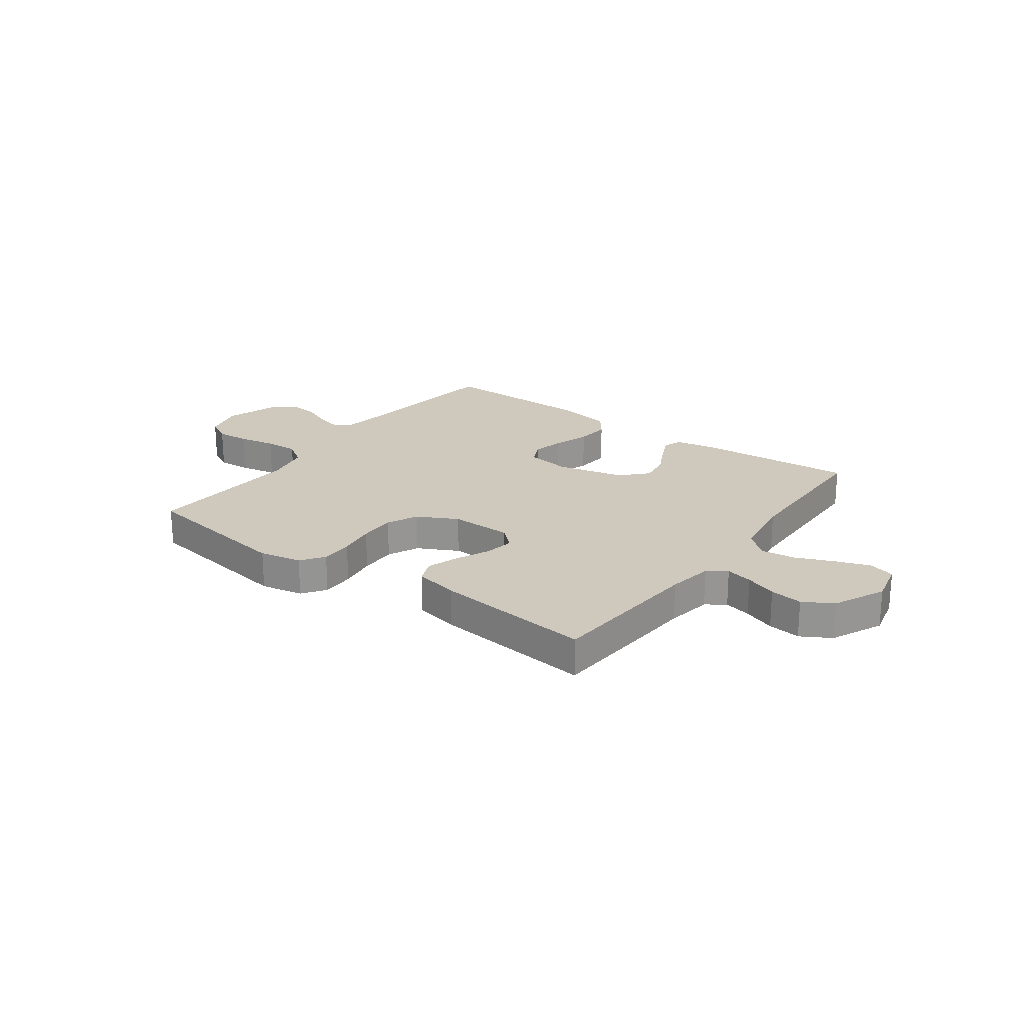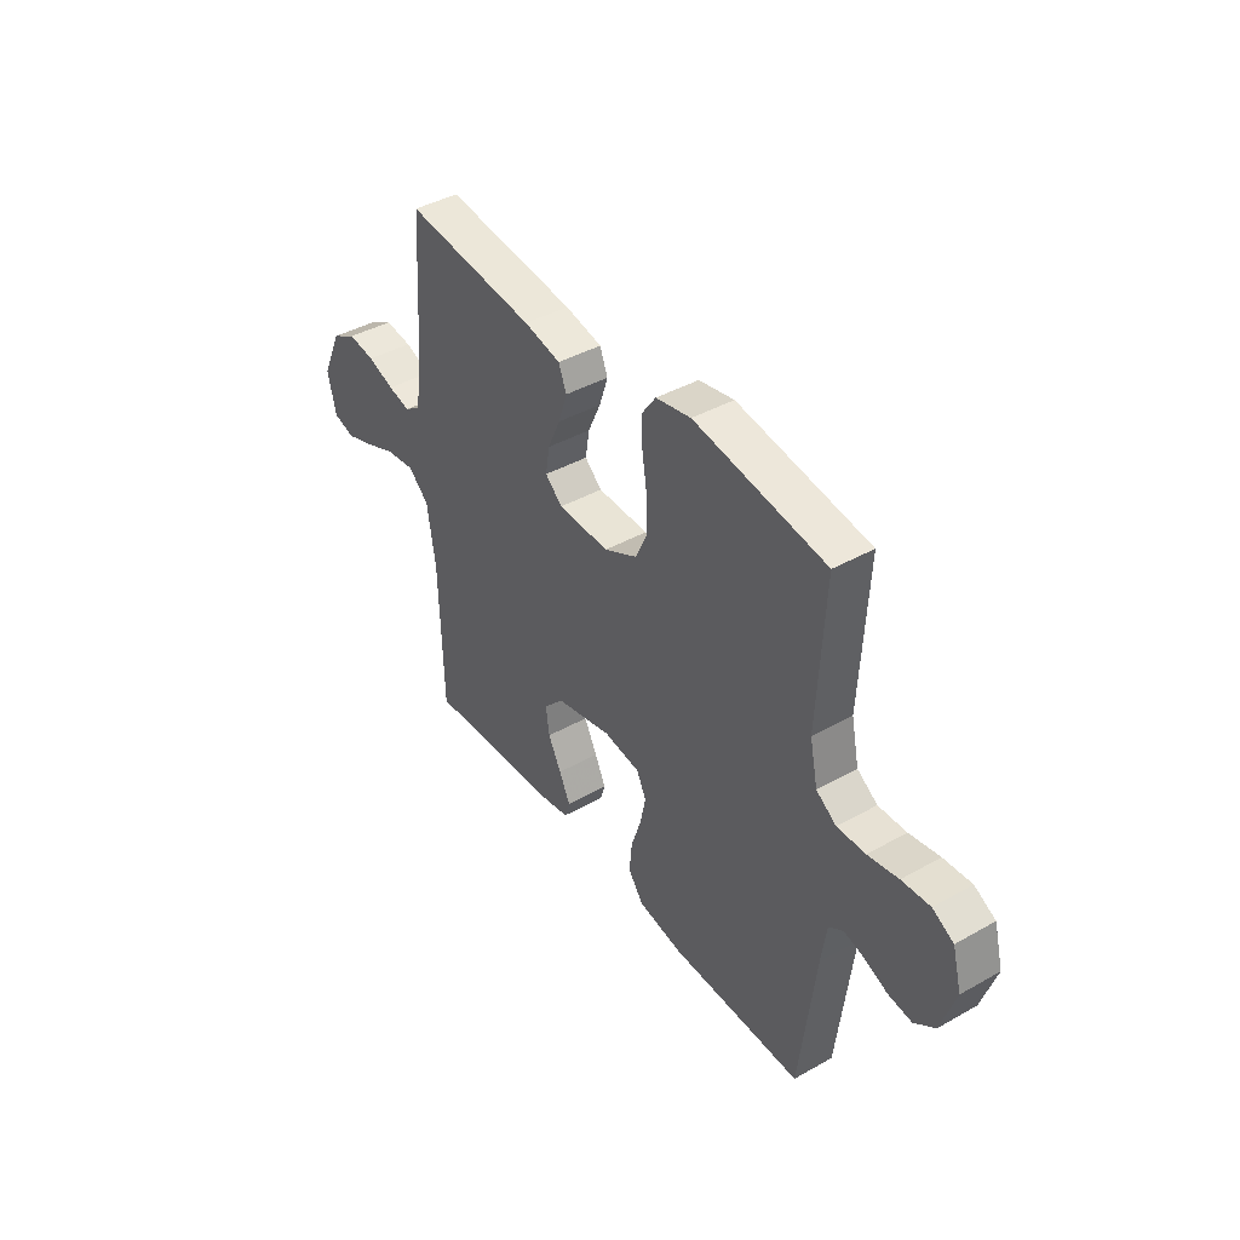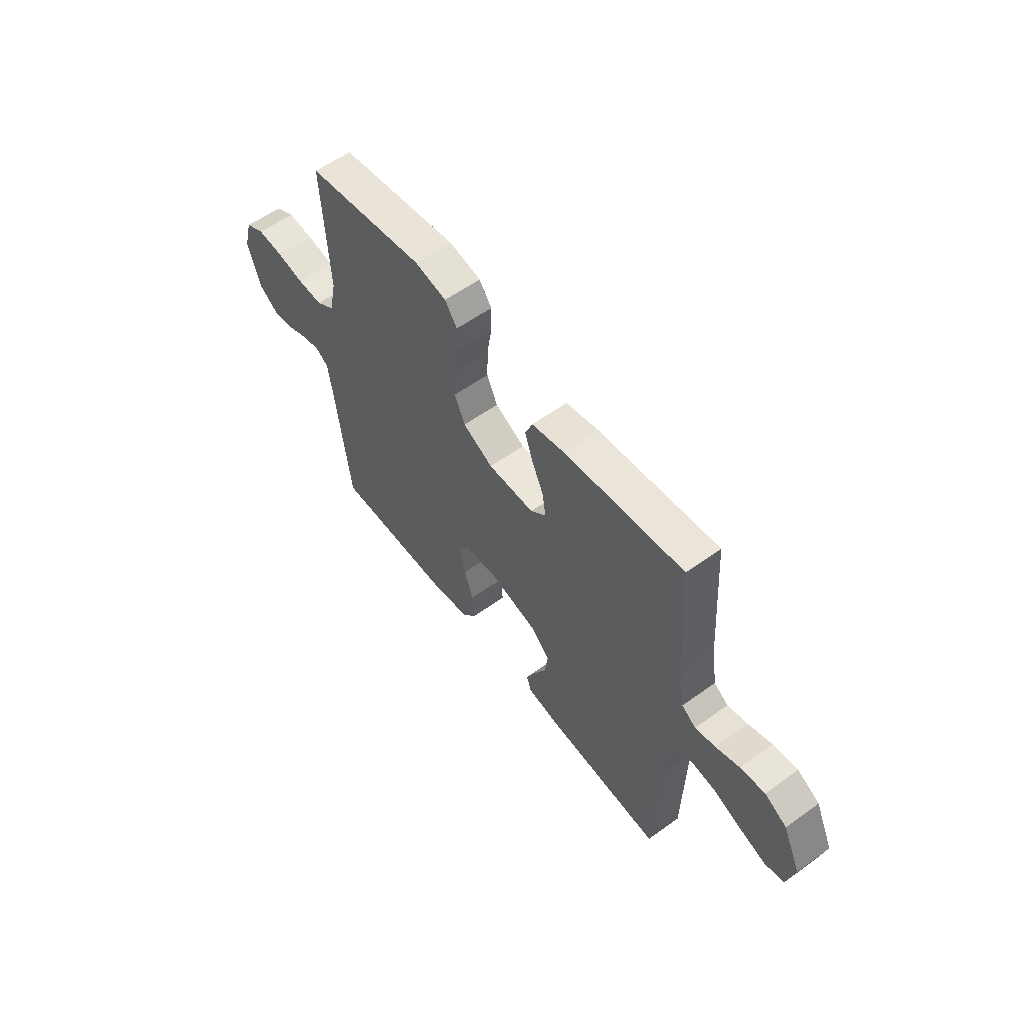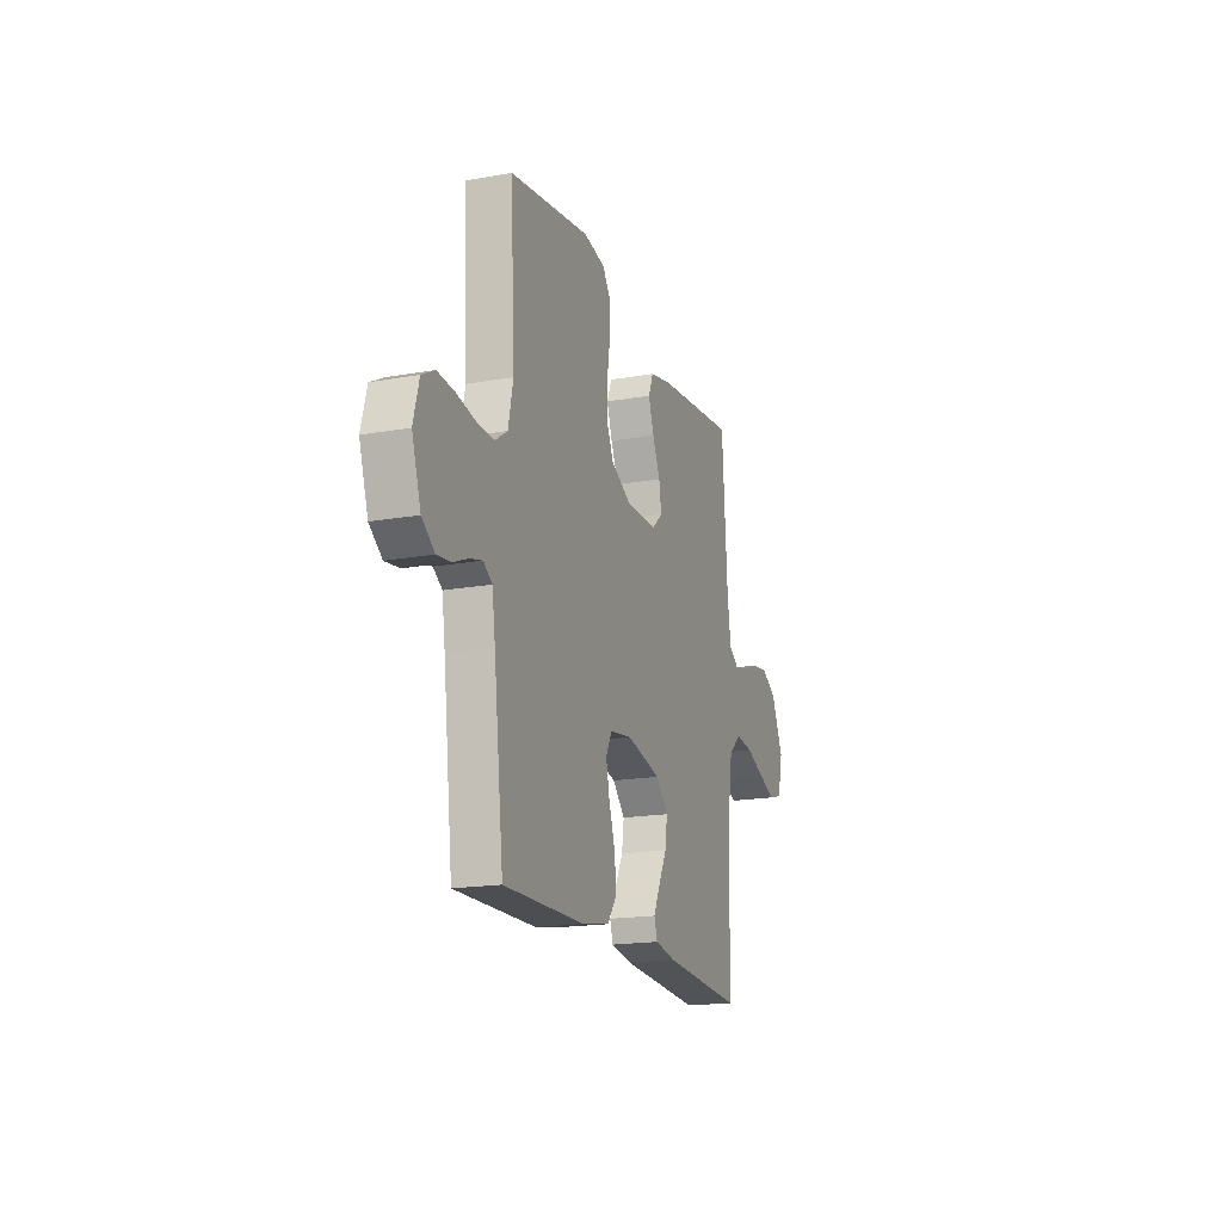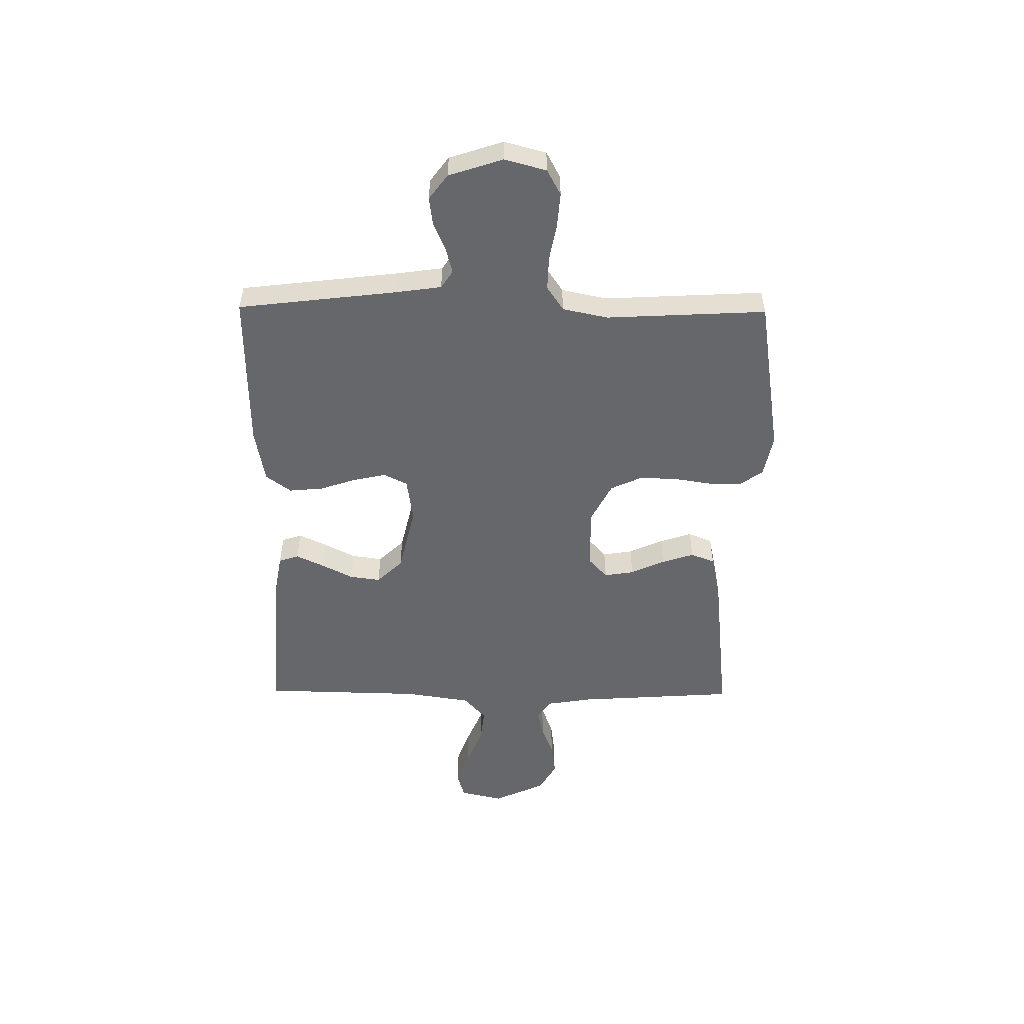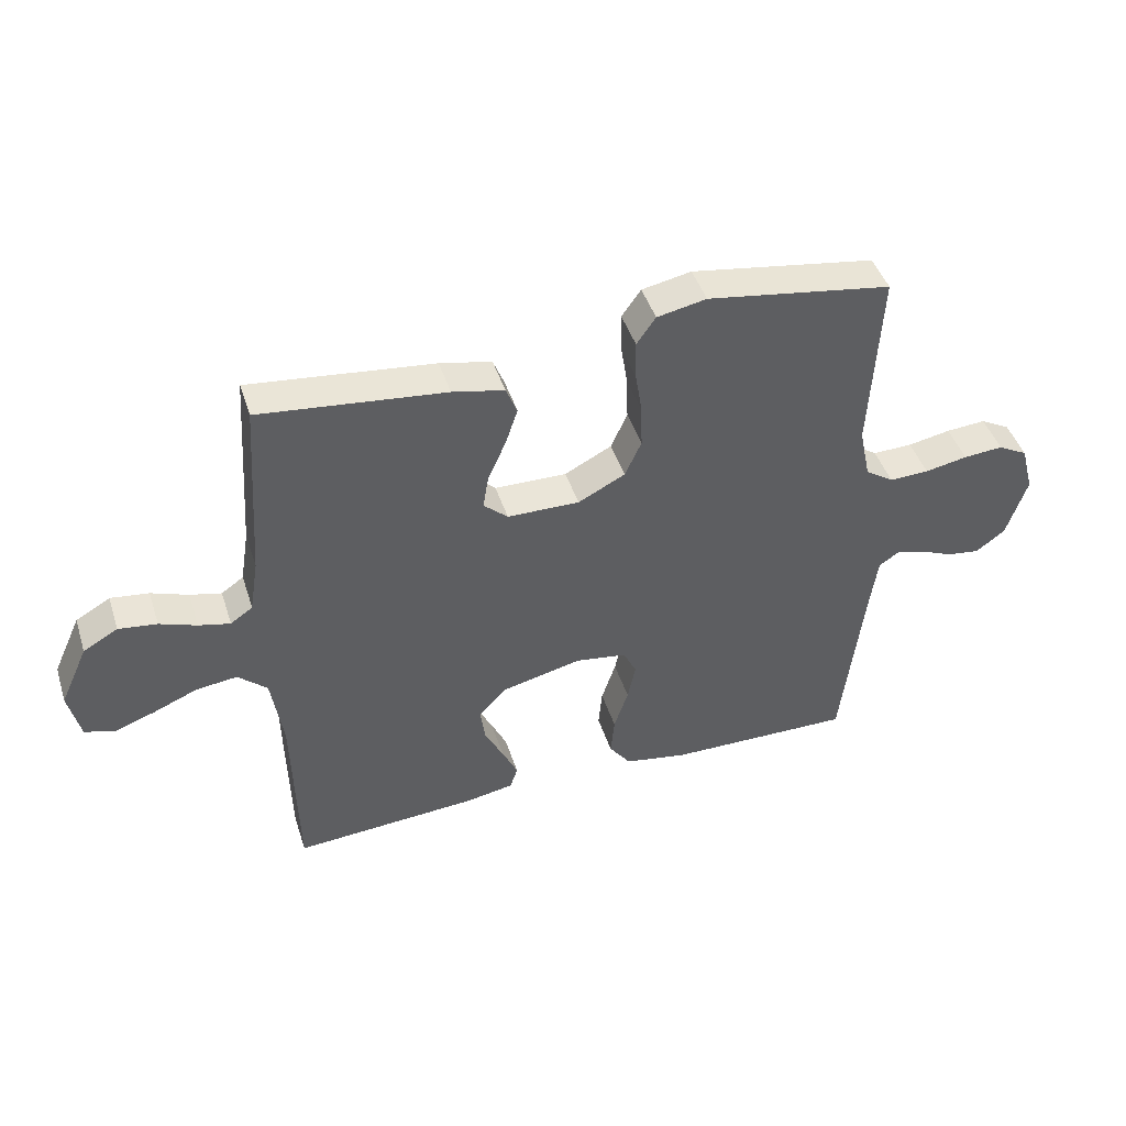
<metadata>
{"format":"obj","ext":"obj","renderer":"f3d","projection":"perspective","resolution":1024,"background":"white","views":[{"elev":22.3,"azim":36.2,"up":"+Y"},{"elev":41.4,"azim":-124.3,"up":"+Z"},{"elev":57.7,"azim":53.2,"up":"+Z"},{"elev":-17.9,"azim":-70.7,"up":"+Z"},{"elev":-52.1,"azim":-90.6,"up":"+Y"},{"elev":44.6,"azim":162.5,"up":"+Z"}]}
</metadata>
<code>
v -0.5 0.07 -0.5
v -0.536 0.07 -0.2
v -0.548 0.07 -0.116
v -0.581 0.07 -0.094
v -0.627 0.07 -0.106
v -0.681 0.07 -0.129
v -0.734 0.07 -0.136
v -0.781 0.07 -0.101
v -0.814 0.07 0
v -0.793 0.07 0.078
v -0.745 0.07 0.104
v -0.681 0.07 0.099
v -0.612 0.07 0.086
v -0.548 0.07 0.084
v -0.502 0.07 0.115
v -0.484 0.07 0.2
v -0.5 0.07 0.5
v -0.2 0.07 0.547
v -0.12 0.07 0.531
v -0.089 0.07 0.487
v -0.09 0.07 0.425
v -0.101 0.07 0.355
v -0.103 0.07 0.285
v -0.076 0.07 0.226
v 0 0.07 0.187
v 0.117 0.07 0.189
v 0.156 0.07 0.224
v 0.147 0.07 0.28
v 0.118 0.07 0.344
v 0.098 0.07 0.404
v 0.116 0.07 0.449
v 0.2 0.07 0.467
v 0.5 0.07 0.5
v 0.52 0.07 0.2
v 0.534 0.07 0.113
v 0.57 0.07 0.088
v 0.621 0.07 0.1
v 0.681 0.07 0.122
v 0.743 0.07 0.13
v 0.799 0.07 0.098
v 0.844 0.07 0
v 0.825 0.07 -0.081
v 0.776 0.07 -0.095
v 0.711 0.07 -0.072
v 0.639 0.07 -0.042
v 0.573 0.07 -0.034
v 0.526 0.07 -0.076
v 0.507 0.07 -0.2
v 0.5 0.07 -0.5
v 0.2 0.07 -0.479
v 0.123 0.07 -0.465
v 0.111 0.07 -0.428
v 0.136 0.07 -0.375
v 0.166 0.07 -0.317
v 0.174 0.07 -0.259
v 0.128 0.07 -0.211
v 0 0.07 -0.181
v -0.083 0.07 -0.193
v -0.105 0.07 -0.237
v -0.092 0.07 -0.298
v -0.069 0.07 -0.367
v -0.063 0.07 -0.431
v -0.098 0.07 -0.478
v -0.2 0.07 -0.496
v -0.5 0 -0.5
v -0.536 0 -0.2
v -0.548 0 -0.116
v -0.581 0 -0.094
v -0.627 0 -0.106
v -0.681 0 -0.129
v -0.734 0 -0.136
v -0.781 0 -0.101
v -0.814 0 0
v -0.793 0 0.078
v -0.745 0 0.104
v -0.681 0 0.099
v -0.612 0 0.086
v -0.548 0 0.084
v -0.502 0 0.115
v -0.484 0 0.2
v -0.5 0 0.5
v -0.2 0 0.547
v -0.12 0 0.531
v -0.089 0 0.487
v -0.09 0 0.425
v -0.101 0 0.355
v -0.103 0 0.285
v -0.076 0 0.226
v 0 0 0.187
v 0.117 0 0.189
v 0.156 0 0.224
v 0.147 0 0.28
v 0.118 0 0.344
v 0.098 0 0.404
v 0.116 0 0.449
v 0.2 0 0.467
v 0.5 0 0.5
v 0.52 0 0.2
v 0.534 0 0.113
v 0.57 0 0.088
v 0.621 0 0.1
v 0.681 0 0.122
v 0.743 0 0.13
v 0.799 0 0.098
v 0.844 0 0
v 0.825 0 -0.081
v 0.776 0 -0.095
v 0.711 0 -0.072
v 0.639 0 -0.042
v 0.573 0 -0.034
v 0.526 0 -0.076
v 0.507 0 -0.2
v 0.5 0 -0.5
v 0.2 0 -0.479
v 0.123 0 -0.465
v 0.111 0 -0.428
v 0.136 0 -0.375
v 0.166 0 -0.317
v 0.174 0 -0.259
v 0.128 0 -0.211
v 0 0 -0.181
v -0.083 0 -0.193
v -0.105 0 -0.237
v -0.092 0 -0.298
v -0.069 0 -0.367
v -0.063 0 -0.431
v -0.098 0 -0.478
v -0.2 0 -0.496
f 64 1 2
f 63 64 2
f 62 63 2
f 61 62 2
f 60 61 2
f 59 60 2 3
f 58 59 3 4
f 57 58 4
f 52 53 54
f 51 52 54
f 50 51 54
f 49 50 54
f 48 49 54
f 47 48 54 55
f 46 47 55 56
f 43 44 45
f 42 43 45
f 41 42 45
f 40 41 45
f 39 40 45
f 38 39 45
f 37 38 45
f 36 37 45 46
f 46 56 57
f 36 46 57
f 35 36 57
f 32 33 34
f 31 32 34
f 30 31 34
f 29 30 34
f 28 29 34
f 27 28 34 35
f 20 21 22
f 19 20 22
f 18 19 22
f 17 18 22
f 16 17 22
f 15 16 22 23
f 14 15 23 24
f 11 12 13
f 10 11 13
f 9 10 13
f 8 9 13
f 7 8 13
f 6 7 13
f 5 6 13
f 4 5 13 14
f 14 24 25
f 4 14 25
f 57 4 25
f 26 27 35 57
f 25 26 57
f 66 65 128
f 66 128 127
f 66 127 126
f 66 126 125
f 66 125 124
f 67 66 124 123
f 68 67 123 122
f 68 122 121
f 118 117 116
f 118 116 115
f 118 115 114
f 118 114 113
f 118 113 112
f 119 118 112 111
f 120 119 111 110
f 109 108 107
f 109 107 106
f 109 106 105
f 109 105 104
f 109 104 103
f 109 103 102
f 109 102 101
f 110 109 101 100
f 121 120 110
f 121 110 100
f 121 100 99
f 98 97 96
f 98 96 95
f 98 95 94
f 98 94 93
f 98 93 92
f 99 98 92 91
f 86 85 84
f 86 84 83
f 86 83 82
f 86 82 81
f 86 81 80
f 87 86 80 79
f 88 87 79 78
f 77 76 75
f 77 75 74
f 77 74 73
f 77 73 72
f 77 72 71
f 77 71 70
f 77 70 69
f 78 77 69 68
f 89 88 78
f 89 78 68
f 89 68 121
f 121 99 91 90
f 121 90 89
f 1 65 66 2
f 2 66 67 3
f 3 67 68 4
f 4 68 69 5
f 5 69 70 6
f 6 70 71 7
f 7 71 72 8
f 8 72 73 9
f 9 73 74 10
f 10 74 75 11
f 11 75 76 12
f 12 76 77 13
f 13 77 78 14
f 14 78 79 15
f 15 79 80 16
f 16 80 81 17
f 17 81 82 18
f 18 82 83 19
f 19 83 84 20
f 20 84 85 21
f 21 85 86 22
f 22 86 87 23
f 23 87 88 24
f 24 88 89 25
f 25 89 90 26
f 26 90 91 27
f 27 91 92 28
f 28 92 93 29
f 29 93 94 30
f 30 94 95 31
f 31 95 96 32
f 32 96 97 33
f 33 97 98 34
f 34 98 99 35
f 35 99 100 36
f 36 100 101 37
f 37 101 102 38
f 38 102 103 39
f 39 103 104 40
f 40 104 105 41
f 41 105 106 42
f 42 106 107 43
f 43 107 108 44
f 44 108 109 45
f 45 109 110 46
f 46 110 111 47
f 47 111 112 48
f 48 112 113 49
f 49 113 114 50
f 50 114 115 51
f 51 115 116 52
f 52 116 117 53
f 53 117 118 54
f 54 118 119 55
f 55 119 120 56
f 56 120 121 57
f 57 121 122 58
f 58 122 123 59
f 59 123 124 60
f 60 124 125 61
f 61 125 126 62
f 62 126 127 63
f 63 127 128 64
f 64 128 65 1

</code>
